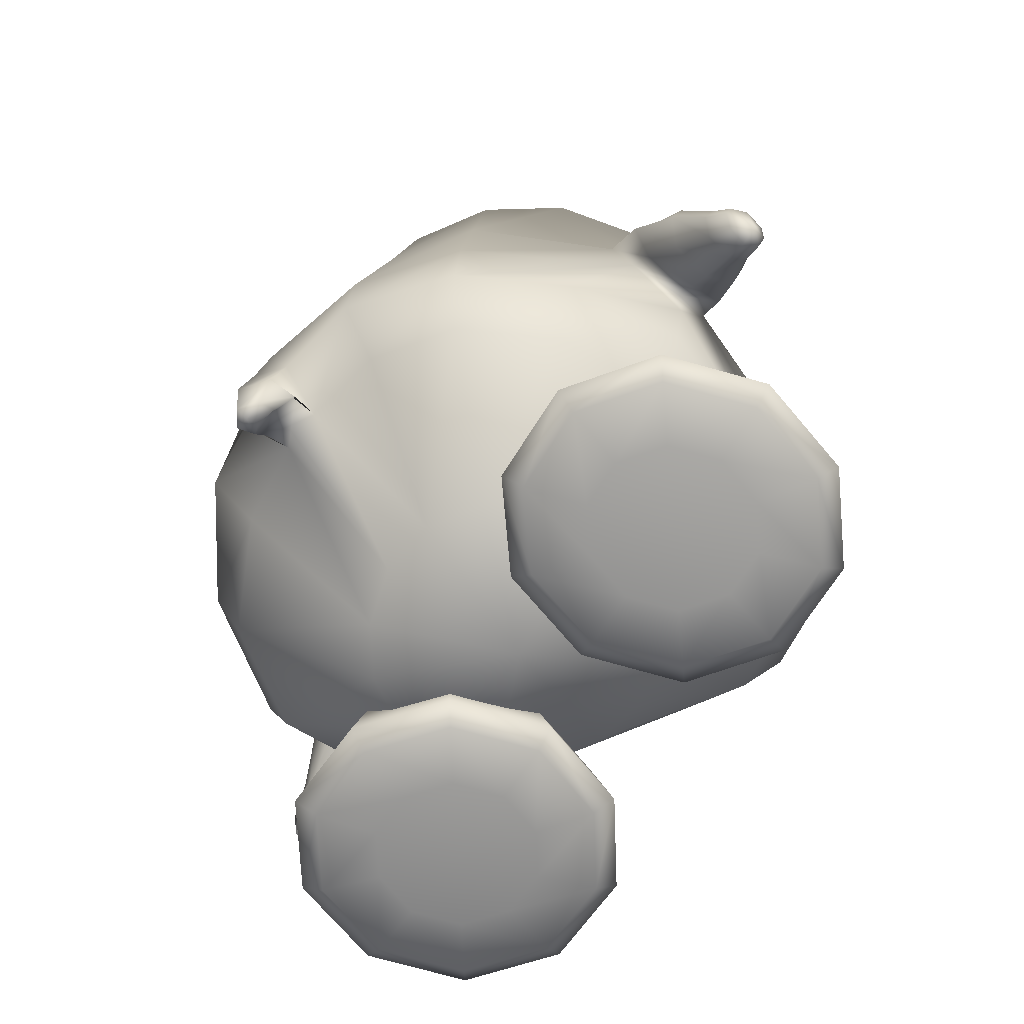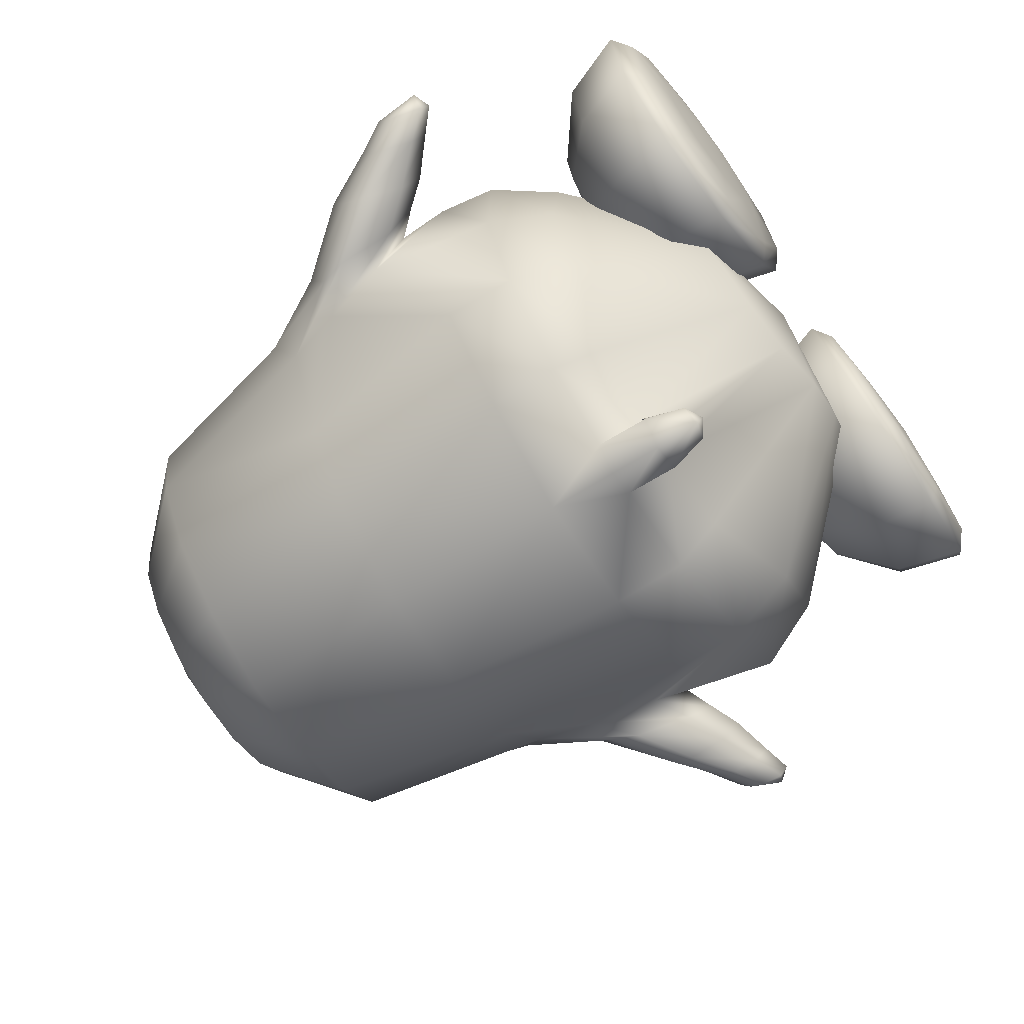
<metadata>
{"format":"obj","ext":"obj","renderer":"f3d","projection":"perspective","resolution":1024,"background":"white","views":[{"elev":-66.6,"azim":-121.6,"up":"+Y"},{"elev":-75.6,"azim":-55.7,"up":"+Z"}]}
</metadata>
<code>
o tux
v -0.07332 0.6478 0.161
v -0.2683 0.6412 0.135
v 0.1241 0.6653 0.1351
v -0.4345 0.6478 0.05728
v 0.2906 0.6903 0.05733
v -0.5447 0.6428 -0.1098
v 0.4028 0.6962 -0.1098
v -0.5834 0.6413 -0.3065
v 0.4424 0.6981 -0.3066
v -0.5444 0.6443 -0.5014
v 0.4032 0.6962 -0.5034
v -0.4345 0.6522 -0.6653
v 0.2906 0.6912 -0.6699
v -0.2704 0.6634 -0.7753
v 0.122 0.6841 -0.7795
v -0.0753 0.6747 -0.8158
v -0.08128 0.8371 0.000845
v -0.2067 0.8394 -0.003205
v 0.04342 0.8538 -0.003198
v -0.312 0.8338 -0.07455
v 0.1503 0.8597 -0.07456
v -0.3823 0.8302 -0.181
v 0.2217 0.8636 -0.181
v -0.4072 0.829 -0.3063
v 0.2466 0.8652 -0.3063
v -0.3823 0.8306 -0.4316
v 0.2217 0.864 -0.4316
v -0.3115 0.8347 -0.5376
v 0.1508 0.8602 -0.5377
v -0.2056 0.841 -0.6076
v 0.04455 0.8547 -0.6081
v -0.08067 0.8481 -0.6326
v -0.08569 0.9443 -0.3061
v -0.08445 0.2631 -0.9136
v -0.3094 0.2484 -0.8547
v 0.1546 0.2682 -0.8807
v -0.4863 0.2223 -0.728
v 0.3729 0.2637 -0.7459
v -0.6237 0.2068 -0.42
v 0.5282 0.2701 -0.4203
v -0.6593 0.2574 -0.3128
v 0.558 0.3247 -0.3128
v -0.6242 0.202 -0.2072
v 0.528 0.2651 -0.2072
v -0.4925 0.2289 0.08689
v 0.3959 0.2833 0.08702
v -0.2978 0.3036 0.1708
v 0.1931 0.3378 0.171
v -0.05684 0.3491 0.2024
v -0.143 -0.2177 0.3731
v -0.3351 -0.31 0.3186
v 0.05501 -0.1133 0.3175
v -0.4995 -0.3534 0.1683
v 0.2533 -0.0502 0.1643
v -0.6684 -0.09822 -0.215
v 0.6127 -0.02994 -0.2141
v -0.7025 -0.1628 -0.3049
v 0.6674 -0.097 -0.3024
v -0.6868 -0.07483 -0.4111
v 0.6118 -0.02844 -0.4071
v -0.543 -0.2026 -0.789
v 0.4364 -0.1797 -0.8442
v -0.3447 -0.1891 -0.9495
v 0.1833 -0.1703 -0.9905
v -0.08871 -0.1747 -1.024
v -0.08525 -0.3291 -1.05
v -0.3368 -0.3465 -0.9575
v 0.1876 -0.3326 -0.9996
v -0.5323 -0.3609 -0.7947
v 0.4407 -0.3426 -0.8519
v -0.6457 -0.3762 -0.5709
v 0.6267 -0.3407 -0.6054
v -0.6795 -0.4078 -0.3109
v 0.6638 -0.293 -0.327
v -0.5899 -0.457 -0.05264
v 0.5127 -0.205 -0.06369
v -0.4396 -0.4847 0.1658
v 0.2718 -0.1391 0.1602
v -0.279 -0.4171 0.314
v 0.08572 -0.2015 0.3106
v -0.09983 -0.3086 0.365
v -0.03926 -0.4004 0.2935
v -0.2017 -0.5013 0.2481
v 0.1228 -0.3031 0.2447
v -0.3513 -0.5696 0.1155
v 0.2923 -0.2649 0.1097
v -0.5034 -0.5637 -0.08119
v 0.4851 -0.3444 -0.09472
v -0.582 -0.5399 -0.3149
v 0.5823 -0.4269 -0.3361
v -0.5733 -0.5129 -0.5499
v 0.5611 -0.4942 -0.5855
v -0.4682 -0.5029 -0.7547
v 0.4053 -0.5028 -0.7979
v -0.2955 -0.4468 -0.8641
v 0.1773 -0.4417 -0.8989
v -0.07095 -0.4459 -0.9349
v -0.0157 -0.8289 -0.3114
v -0.02179 -0.7865 -0.6416
v -0.1443 -0.7776 -0.6185
v 0.1022 -0.8021 -0.611
v -0.2475 -0.7734 -0.5476
v 0.2101 -0.802 -0.5395
v -0.3164 -0.7651 -0.4422
v 0.2859 -0.7957 -0.4261
v -0.341 -0.7646 -0.3182
v 0.3159 -0.7791 -0.3029
v -0.3121 -0.7636 -0.1944
v 0.2948 -0.7544 -0.1812
v -0.2162 -0.7504 -0.08828
v 0.2274 -0.7058 -0.0795
v -0.1023 -0.7285 -0.01683
v 0.1298 -0.6926 -0.01271
v 0.01356 -0.7099 0.009224
v -0.07705 -0.01582 0.2741
v -0.3317 -0.05357 0.2242
v 0.153 0.03349 0.2244
v -0.5226 -0.05644 0.1165
v 0.3474 0.07607 0.1169
v -0.2867 0.09338 0.2662
v 0.1687 0.1459 0.2664
v -0.2243 0.01212 0.2629
v 0.0876 0.05743 0.2631
v -0.3086 0.1491 0.2681
v 0.2141 0.1973 0.2684
v -0.2284 0.2189 0.2692
v 0.1356 0.2514 0.2695
v -0.1138 0.2654 0.27
v 0.01392 0.2777 0.2701
v -0.05187 0.291 0.2734
v -0.06444 0.01204 0.267
v -0.1445 -0.3376 -1.001
v -0.01825 -0.333 -1.011
v -0.117 -0.4418 -0.904
v -0.01759 -0.4404 -0.9127
v -0.132 -0.4436 -0.9607
v -0.0163 -0.4393 -0.9703
v -0.1421 -0.4548 -1.028
v -0.01658 -0.4502 -1.038
v -0.07554 -0.4559 -0.9885
v -0.08317 -0.4463 -1.077
v -0.07873 -0.5452 -1.067
v -0.07394 -0.5512 -1.011
v -0.1161 -0.5405 -1.036
v -0.03732 -0.5376 -1.043
v -0.1103 -0.5201 -0.9946
v -0.03766 -0.5174 -1.001
v -0.07579 -0.562 -1.039
v -0.6464 0.04315 -0.1943
v 0.5639 0.107 -0.1939
v -0.6569 0.07256 -0.4452
v 0.5618 0.1332 -0.4443
v -0.7344 0.04372 -0.4211
v 0.6323 0.1208 -0.4205
v -0.7452 0.08693 -0.3133
v 0.6477 0.166 -0.3131
v -0.7234 0.04528 -0.2079
v 0.6309 0.1225 -0.2075
v -0.733 -0.1557 -0.2159
v 0.6955 -0.07626 -0.2143
v -0.7529 -0.2202 -0.3034
v 0.7424 -0.1262 -0.3026
v -0.74 -0.1514 -0.4093
v 0.6952 -0.07329 -0.4073
v -0.7378 -0.04872 -0.1955
v 0.6581 0.02786 -0.1942
v -0.7494 -0.02201 -0.4458
v 0.6525 0.05444 -0.4445
v -0.8682 -0.06995 -0.3115
v 0.7754 0.05893 -0.3135
v -0.8594 -0.1029 -0.3971
v 0.7787 0.02636 -0.399
v -0.8531 -0.09988 -0.2276
v 0.7781 0.02681 -0.2294
v -0.8 -0.2789 -0.3037
v 0.8127 -0.1553 -0.305
v -0.8061 -0.2367 -0.2335
v 0.8001 -0.1147 -0.2347
v -0.8123 -0.2382 -0.3871
v 0.801 -0.1145 -0.3884
v -0.8301 -0.1683 -0.2172
v 0.7893 -0.04333 -0.2187
v -0.8461 -0.1515 -0.4162
v 0.7881 -0.02254 -0.4181
v -0.9279 -0.197 -0.3085
v 0.8854 -0.02221 -0.3137
v -0.9183 -0.2229 -0.3643
v 0.8875 -0.05013 -0.3693
v -0.9143 -0.2202 -0.254
v 0.8865 -0.04847 -0.259
v -0.8845 -0.316 -0.259
v 0.9061 -0.1469 -0.2636
v -0.878 -0.3484 -0.3036
v 0.9144 -0.1789 -0.3082
v -0.8873 -0.3174 -0.3574
v 0.9058 -0.1478 -0.3621
v -0.8983 -0.2685 -0.2486
v 0.8958 -0.09846 -0.2533
v -0.9078 -0.2592 -0.3753
v 0.8952 -0.08708 -0.3803
v -0.9619 -0.2978 -0.3482
v 0.9621 -0.09479 -0.3554
v -0.969 -0.274 -0.3066
v 0.9584 -0.07002 -0.3139
v -0.961 -0.2991 -0.2658
v 0.9649 -0.09545 -0.273
v -0.9401 -0.3808 -0.2685
v 0.9856 -0.1773 -0.2756
v -0.9314 -0.3975 -0.3028
v 0.9848 -0.1964 -0.3097
v -0.9408 -0.3778 -0.3432
v 0.9821 -0.1751 -0.3503
v -0.955 -0.3496 -0.2605
v 0.984 -0.1426 -0.2679
v -0.9551 -0.3287 -0.3575
v 0.9707 -0.1253 -0.3647
v -0.9735 -0.3812 -0.3015
v 1.014 -0.1619 -0.3098
v -0.703 -0.2782 -0.3068
v 0.6914 -0.2039 -0.3149
v -0.443 -0.5608 -0.1834
v 0.4308 -0.5656 -0.2022
v -0.2691 -0.6051 -0.1896
v 0.2544 -0.6034 -0.193
v -0.1438 -0.7228 -0.1991
v 0.1264 -0.717 -0.1797
v -0.1027 -0.8758 -0.2123
v 0.08001 -0.8687 -0.172
v -0.1514 -0.907 -0.2148
v 0.1274 -0.9017 -0.1739
v -0.2813 -0.9147 -0.2154
v 0.2566 -0.9145 -0.1821
v -0.3159 -0.9036 -0.3232
v 0.2839 -0.9171 -0.2921
v -0.211 -0.8887 -0.4012
v 0.1749 -0.9074 -0.3645
v -0.1715 -0.8549 -0.4276
v 0.1348 -0.8756 -0.3921
v -0.2034 -0.7052 -0.3856
v 0.174 -0.7238 -0.3704
v -0.3052 -0.5933 -0.3003
v 0.2819 -0.6069 -0.3083
v -0.3915 -0.5888 -0.3625
v 0.3665 -0.6122 -0.3732
v -0.357 -0.6898 -0.4999
v 0.3199 -0.7271 -0.4951
v -0.349 -0.8364 -0.5598
v 0.3032 -0.879 -0.5368
v -0.3648 -0.8724 -0.5159
v 0.3207 -0.9102 -0.4901
v -0.4045 -0.8939 -0.3889
v 0.368 -0.9186 -0.3646
v -0.5135 -0.8892 -0.3877
v 0.4769 -0.9182 -0.371
v -0.5538 -0.864 -0.5142
v 0.5092 -0.9091 -0.5019
v -0.5673 -0.8264 -0.558
v 0.5208 -0.8773 -0.5505
v -0.5458 -0.6811 -0.4979
v 0.5082 -0.7251 -0.5065
v -0.5002 -0.584 -0.3606
v 0.4753 -0.6115 -0.3787
v -0.5878 -0.5862 -0.2927
v 0.5673 -0.6095 -0.3168
v -0.6976 -0.6847 -0.3804
v 0.6676 -0.7217 -0.3995
v -0.7426 -0.8308 -0.4223
v 0.7048 -0.8733 -0.427
v -0.7056 -0.8678 -0.3967
v 0.6685 -0.9056 -0.3949
v -0.6011 -0.8915 -0.3198
v 0.5689 -0.9162 -0.3092
v -0.6339 -0.8997 -0.2113
v 0.6089 -0.9133 -0.2028
v -0.7624 -0.8821 -0.2087
v 0.7377 -0.9007 -0.2107
v -0.8082 -0.8473 -0.2053
v 0.7848 -0.8676 -0.2143
v -0.7544 -0.6989 -0.1925
v 0.7368 -0.7167 -0.2153
v -0.6206 -0.5944 -0.1842
v 0.6073 -0.6066 -0.2105
v -0.5861 -0.6055 -0.07645
v 0.58 -0.604 -0.1002
v -0.6946 -0.7181 -0.005886
v 0.6895 -0.7122 -0.02425
v -0.7392 -0.8694 0.01015
v 0.7302 -0.8623 0.006311
v -0.7026 -0.9013 -0.02218
v 0.6904 -0.8962 -0.01965
v -0.5994 -0.9108 -0.1036
v 0.5815 -0.9107 -0.09253
v -0.4581 -0.9176 -0.2143
v 0.4328 -0.9244 -0.1922
v -0.5107 -0.9205 -0.03782
v 0.4974 -0.9093 -0.02042
v -0.549 -0.9181 0.09177
v 0.5447 -0.8938 0.1052
v -0.5618 -0.8889 0.1417
v 0.5619 -0.8596 0.1505
v -0.5411 -0.735 0.1081
v 0.5438 -0.7098 0.1006
v -0.4974 -0.6152 -0.01067
v 0.4959 -0.6026 -0.02809
v -0.3887 -0.6186 -0.0122
v 0.3868 -0.6014 -0.02226
v -0.3524 -0.743 0.1059
v 0.3552 -0.7105 0.1117
v -0.344 -0.8981 0.1392
v 0.3441 -0.8603 0.1633
v -0.3604 -0.9261 0.08957
v 0.3561 -0.8944 0.1163
v -0.4018 -0.9251 -0.03909
v 0.3885 -0.9097 -0.01405
v -0.3142 -0.9229 -0.1069
v 0.2965 -0.9117 -0.07583
v -0.2086 -0.9222 -0.02789
v 0.1968 -0.8978 0.009344
v -0.1687 -0.8933 0.003702
v 0.1601 -0.8638 0.03988
v -0.2007 -0.7374 -0.01138
v 0.1956 -0.7119 0.004546
v -0.3014 -0.615 -0.08031
v 0.2946 -0.6018 -0.08487
v -0.1296 0.08829 0.4184
v -0.09764 0.05761 0.4173
v 0.06333 0.1071 0.4186
v 0.03789 0.07084 0.4174
v -0.1435 0.1068 0.419
v 0.07337 0.128 0.4192
v -0.1124 0.1348 0.4195
v 0.03746 0.1495 0.4196
v -0.06528 0.1549 0.4198
v -0.01266 0.16 0.4199
v -0.03976 0.1655 0.4212
v -0.02893 0.05452 0.419
v -0.03429 0.1091 0.4628
v -0.08888 0.1077 0.4537
v 0.01955 0.1183 0.4538
f 33 18 17
f 17 19 33
f 33 20 18
f 19 21 33
f 33 22 20
f 21 23 33
f 33 24 22
f 23 25 33
f 33 26 24
f 25 27 33
f 33 28 26
f 27 29 33
f 33 30 28
f 29 31 33
f 33 32 30
f 31 32 33
f 1 17 18
f 1 18 2
f 1 3 19
f 1 19 17
f 2 18 20
f 2 20 4
f 21 19 3
f 21 3 5
f 4 20 22
f 4 22 6
f 23 21 5
f 23 5 7
f 6 22 24
f 6 24 8
f 25 23 7
f 25 7 9
f 8 24 26
f 8 26 10
f 27 25 9
f 27 9 11
f 10 26 28
f 10 28 12
f 29 27 11
f 29 11 13
f 12 28 30
f 12 30 14
f 31 29 13
f 31 13 15
f 14 30 32
f 14 32 16
f 32 31 15
f 32 15 16
f 14 16 34
f 14 34 35
f 34 16 15
f 34 15 36
f 12 14 35
f 12 35 37
f 36 15 13
f 36 13 38
f 10 12 37
f 10 37 39
f 38 13 11
f 38 11 40
f 8 10 39
f 8 39 41
f 40 11 9
f 40 9 42
f 6 8 41
f 6 41 43
f 42 9 7
f 42 7 44
f 4 6 43
f 4 43 45
f 44 7 5
f 44 5 46
f 2 4 45
f 2 45 47
f 46 5 3
f 46 3 48
f 1 2 47
f 1 47 49
f 1 49 48
f 1 48 3
f 37 35 63
f 37 63 61
f 64 36 38
f 64 38 62
f 35 34 65
f 35 65 63
f 65 34 36
f 65 36 64
f 61 63 67
f 61 67 69
f 68 64 62
f 68 62 70
f 59 61 69
f 59 69 71
f 70 62 60
f 70 60 72
f 53 55 75
f 53 75 77
f 76 56 54
f 76 54 78
f 51 53 77
f 51 77 79
f 78 54 52
f 78 52 80
f 50 51 79
f 50 79 81
f 80 52 50
f 80 50 81
f 81 79 83
f 81 83 82
f 84 80 81
f 84 81 82
f 79 77 85
f 79 85 83
f 86 78 80
f 86 80 84
f 77 75 87
f 77 87 85
f 88 76 78
f 88 78 86
f 75 73 89
f 75 89 87
f 90 74 76
f 90 76 88
f 73 71 91
f 73 91 89
f 92 72 74
f 92 74 90
f 71 69 93
f 71 93 91
f 94 70 72
f 94 72 92
f 69 67 95
f 69 95 93
f 96 68 70
f 96 70 94
f 93 95 100
f 93 100 102
f 101 96 94
f 101 94 103
f 91 93 102
f 91 102 104
f 103 94 92
f 103 92 105
f 89 91 104
f 89 104 106
f 105 92 90
f 105 90 107
f 87 89 106
f 87 106 108
f 107 90 88
f 107 88 109
f 85 87 108
f 85 108 110
f 109 88 86
f 109 86 111
f 83 85 110
f 83 110 112
f 111 86 84
f 111 84 113
f 82 83 112
f 82 112 114
f 113 84 82
f 113 82 114
f 98 114 112
f 113 114 98
f 98 112 110
f 111 113 98
f 98 110 108
f 109 111 98
f 98 108 106
f 107 109 98
f 98 106 104
f 105 107 98
f 98 104 102
f 103 105 98
f 98 102 100
f 101 103 98
f 98 100 99
f 99 101 98
f 116 51 50
f 116 50 115
f 50 52 117
f 50 117 115
f 118 53 51
f 118 51 116
f 52 54 119
f 52 119 117
f 53 118 55
f 56 119 54
f 118 45 43
f 44 46 119
f 115 131 122
f 115 122 116
f 123 131 115
f 123 115 117
f 116 122 120
f 121 123 117
f 116 120 124
f 116 124 118
f 125 121 117
f 125 117 119
f 45 118 124
f 125 119 46
f 45 124 47
f 48 125 46
f 47 124 126
f 127 125 48
f 47 126 128
f 129 127 48
f 49 128 130
f 130 129 49
f 47 128 49
f 49 129 48
f 132 63 65
f 65 64 133
f 66 132 65
f 65 133 66
f 132 67 63
f 64 68 133
f 67 132 134
f 67 134 95
f 135 133 68
f 135 68 96
f 134 99 100
f 101 99 135
f 95 134 100
f 101 135 96
f 134 97 99
f 99 97 135
f 134 132 138
f 134 138 136
f 139 133 135
f 139 135 137
f 97 134 136
f 97 136 140
f 137 135 97
f 137 97 140
f 132 66 141
f 132 141 138
f 141 66 133
f 141 133 139
f 138 141 142
f 138 142 144
f 142 141 139
f 142 139 145
f 140 136 146
f 140 146 143
f 147 137 140
f 147 140 143
f 136 138 144
f 136 144 146
f 145 139 137
f 145 137 147
f 148 146 144
f 145 147 148
f 142 148 144
f 145 148 142
f 148 143 146
f 147 143 148
f 151 37 61
f 62 38 152
f 59 151 61
f 62 152 60
f 151 39 37
f 38 40 152
f 43 149 118
f 119 150 44
f 149 55 118
f 119 56 150
f 41 39 153
f 41 153 155
f 154 40 42
f 154 42 156
f 43 41 155
f 43 155 157
f 156 42 44
f 156 44 158
f 57 55 159
f 57 159 161
f 160 56 58
f 160 58 162
f 59 57 161
f 59 161 163
f 162 58 60
f 162 60 164
f 149 43 157
f 149 157 165
f 158 44 150
f 158 150 166
f 55 149 165
f 55 165 159
f 166 150 56
f 166 56 160
f 39 151 167
f 39 167 153
f 168 152 40
f 168 40 154
f 151 59 163
f 151 163 167
f 164 60 152
f 164 152 168
f 155 153 171
f 155 171 169
f 172 154 156
f 172 156 170
f 157 155 169
f 157 169 173
f 170 156 158
f 170 158 174
f 161 159 177
f 161 177 175
f 178 160 162
f 178 162 176
f 163 161 175
f 163 175 179
f 176 162 164
f 176 164 180
f 165 157 173
f 165 173 181
f 174 158 166
f 174 166 182
f 159 165 181
f 159 181 177
f 182 166 160
f 182 160 178
f 153 167 183
f 153 183 171
f 184 168 154
f 184 154 172
f 167 163 179
f 167 179 183
f 180 164 168
f 180 168 184
f 169 171 187
f 169 187 185
f 188 172 170
f 188 170 186
f 173 169 185
f 173 185 189
f 186 170 174
f 186 174 190
f 175 177 191
f 175 191 193
f 192 178 176
f 192 176 194
f 179 175 193
f 179 193 195
f 194 176 180
f 194 180 196
f 181 173 189
f 181 189 197
f 190 174 182
f 190 182 198
f 177 181 197
f 177 197 191
f 198 182 178
f 198 178 192
f 171 183 199
f 171 199 187
f 200 184 172
f 200 172 188
f 183 179 195
f 183 195 199
f 196 180 184
f 196 184 200
f 185 187 201
f 185 201 203
f 202 188 186
f 202 186 204
f 189 185 203
f 189 203 205
f 204 186 190
f 204 190 206
f 193 191 207
f 193 207 209
f 208 192 194
f 208 194 210
f 195 193 209
f 195 209 211
f 210 194 196
f 210 196 212
f 197 189 205
f 197 205 213
f 206 190 198
f 206 198 214
f 191 197 213
f 191 213 207
f 214 198 192
f 214 192 208
f 187 199 215
f 187 215 201
f 216 200 188
f 216 188 202
f 199 195 211
f 199 211 215
f 212 196 200
f 212 200 216
f 207 217 209
f 210 218 208
f 207 213 217
f 218 214 208
f 205 217 213
f 214 218 206
f 203 217 205
f 206 218 204
f 201 217 203
f 204 218 202
f 201 215 217
f 218 216 202
f 211 217 215
f 216 218 212
f 209 217 211
f 212 218 210
f 219 59 71
f 72 60 220
f 73 219 71
f 72 220 74
f 219 57 59
f 60 58 220
f 219 75 55
f 56 76 220
f 57 219 55
f 56 220 58
f 219 73 75
f 76 74 220
f 293 233 231
f 232 234 294
f 231 233 235
f 231 235 229
f 236 234 232
f 236 232 230
f 229 235 237
f 229 237 227
f 238 236 230
f 238 230 228
f 227 237 239
f 227 239 225
f 240 238 228
f 240 228 226
f 225 239 241
f 225 241 223
f 242 240 226
f 242 226 224
f 223 241 221
f 222 242 224
f 241 243 221
f 222 244 242
f 239 245 243
f 239 243 241
f 244 246 240
f 244 240 242
f 237 247 245
f 237 245 239
f 246 248 238
f 246 238 240
f 235 249 247
f 235 247 237
f 248 250 236
f 248 236 238
f 233 251 249
f 233 249 235
f 250 252 234
f 250 234 236
f 293 251 233
f 234 252 294
f 293 253 251
f 252 254 294
f 251 253 255
f 251 255 249
f 256 254 252
f 256 252 250
f 249 255 257
f 249 257 247
f 258 256 250
f 258 250 248
f 247 257 259
f 247 259 245
f 260 258 248
f 260 248 246
f 245 259 261
f 245 261 243
f 262 260 246
f 262 246 244
f 243 261 221
f 222 262 244
f 261 263 221
f 222 264 262
f 259 265 263
f 259 263 261
f 264 266 260
f 264 260 262
f 257 267 265
f 257 265 259
f 266 268 258
f 266 258 260
f 255 269 267
f 255 267 257
f 268 270 256
f 268 256 258
f 253 271 269
f 253 269 255
f 270 272 254
f 270 254 256
f 293 271 253
f 254 272 294
f 293 273 271
f 272 274 294
f 271 273 275
f 271 275 269
f 276 274 272
f 276 272 270
f 269 275 277
f 269 277 267
f 278 276 270
f 278 270 268
f 267 277 279
f 267 279 265
f 280 278 268
f 280 268 266
f 265 279 281
f 265 281 263
f 282 280 266
f 282 266 264
f 263 281 221
f 222 282 264
f 281 283 221
f 222 284 282
f 279 285 283
f 279 283 281
f 284 286 280
f 284 280 282
f 277 287 285
f 277 285 279
f 286 288 278
f 286 278 280
f 275 289 287
f 275 287 277
f 288 290 276
f 288 276 278
f 273 291 289
f 273 289 275
f 290 292 274
f 290 274 276
f 293 291 273
f 274 292 294
f 293 295 291
f 292 296 294
f 291 295 297
f 291 297 289
f 298 296 292
f 298 292 290
f 289 297 299
f 289 299 287
f 300 298 290
f 300 290 288
f 287 299 301
f 287 301 285
f 302 300 288
f 302 288 286
f 285 301 303
f 285 303 283
f 304 302 286
f 304 286 284
f 283 303 221
f 222 304 284
f 303 305 221
f 222 306 304
f 301 307 305
f 301 305 303
f 306 308 302
f 306 302 304
f 299 309 307
f 299 307 301
f 308 310 300
f 308 300 302
f 297 311 309
f 297 309 299
f 310 312 298
f 310 298 300
f 295 313 311
f 295 311 297
f 312 314 296
f 312 296 298
f 293 313 295
f 296 314 294
f 293 315 313
f 314 316 294
f 313 315 317
f 313 317 311
f 318 316 314
f 318 314 312
f 311 317 319
f 311 319 309
f 320 318 312
f 320 312 310
f 309 319 321
f 309 321 307
f 322 320 310
f 322 310 308
f 307 321 323
f 307 323 305
f 324 322 308
f 324 308 306
f 305 323 221
f 222 324 306
f 323 223 221
f 222 224 324
f 321 225 223
f 321 223 323
f 224 226 322
f 224 322 324
f 319 227 225
f 319 225 321
f 226 228 320
f 226 320 322
f 317 229 227
f 317 227 319
f 228 230 318
f 228 318 320
f 315 231 229
f 315 229 317
f 230 232 316
f 230 316 318
f 293 231 315
f 316 232 294
f 120 122 326
f 120 326 325
f 123 121 327
f 123 327 328
f 124 120 325
f 124 325 329
f 121 125 330
f 121 330 327
f 126 124 329
f 126 329 331
f 125 127 332
f 125 332 330
f 128 126 331
f 128 331 333
f 127 129 334
f 127 334 332
f 130 128 333
f 130 333 335
f 129 130 335
f 129 335 334
f 122 131 336
f 122 336 326
f 131 123 328
f 131 328 336
f 329 338 331
f 331 338 337
f 331 337 333
f 333 337 335
f 334 335 337
f 332 334 337
f 332 337 339
f 330 332 339
f 328 339 337
f 328 337 336
f 326 336 337
f 326 337 338
f 325 326 338
f 325 338 329
f 327 339 328
f 327 330 339

</code>
